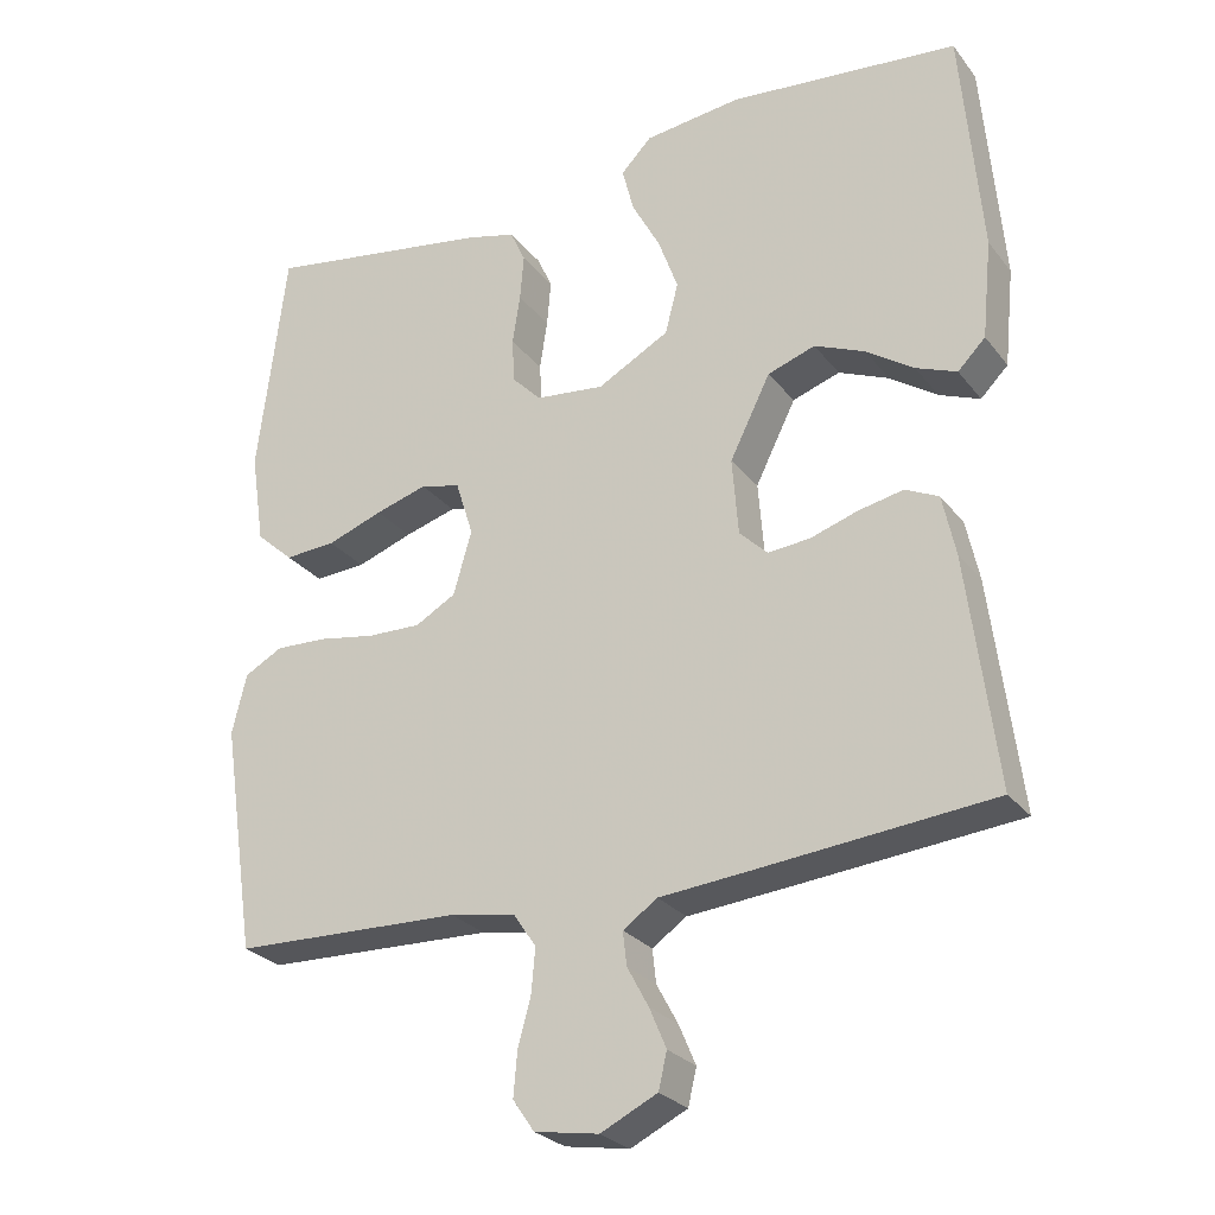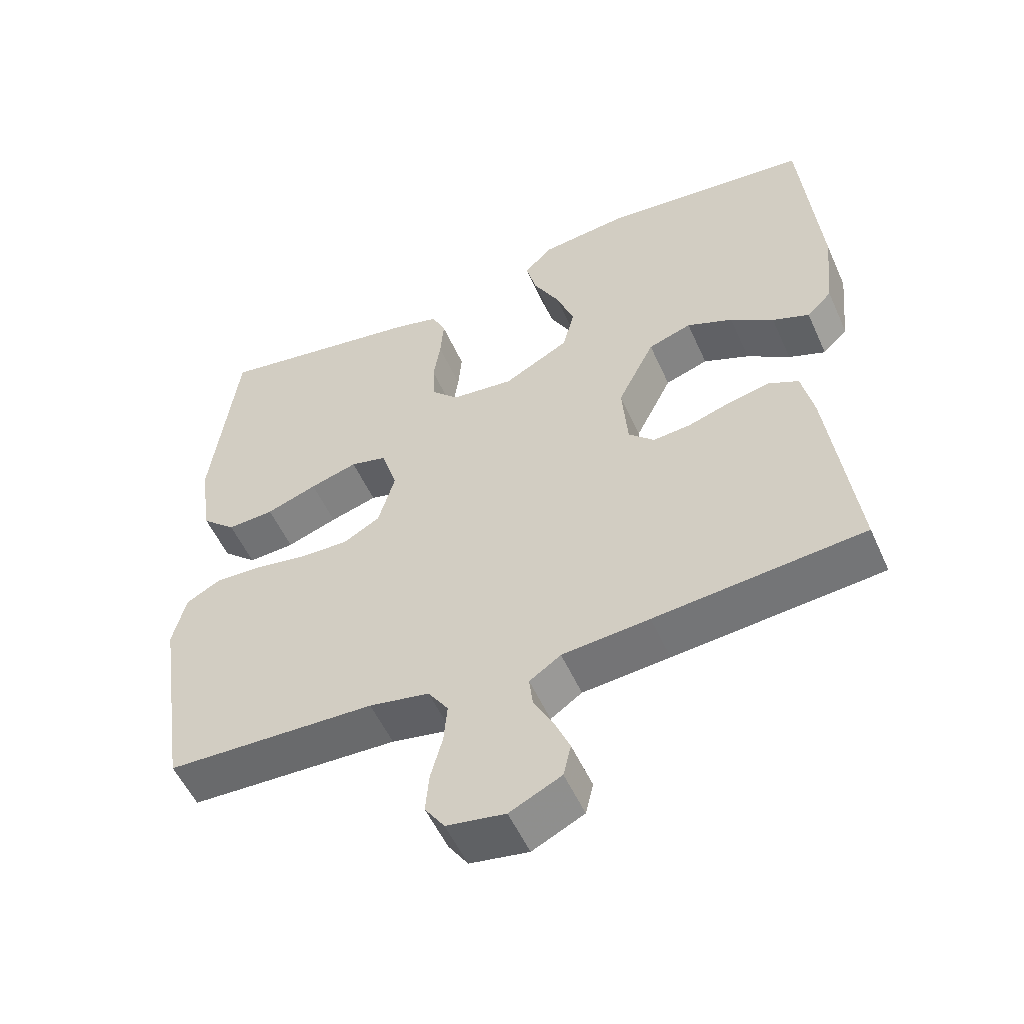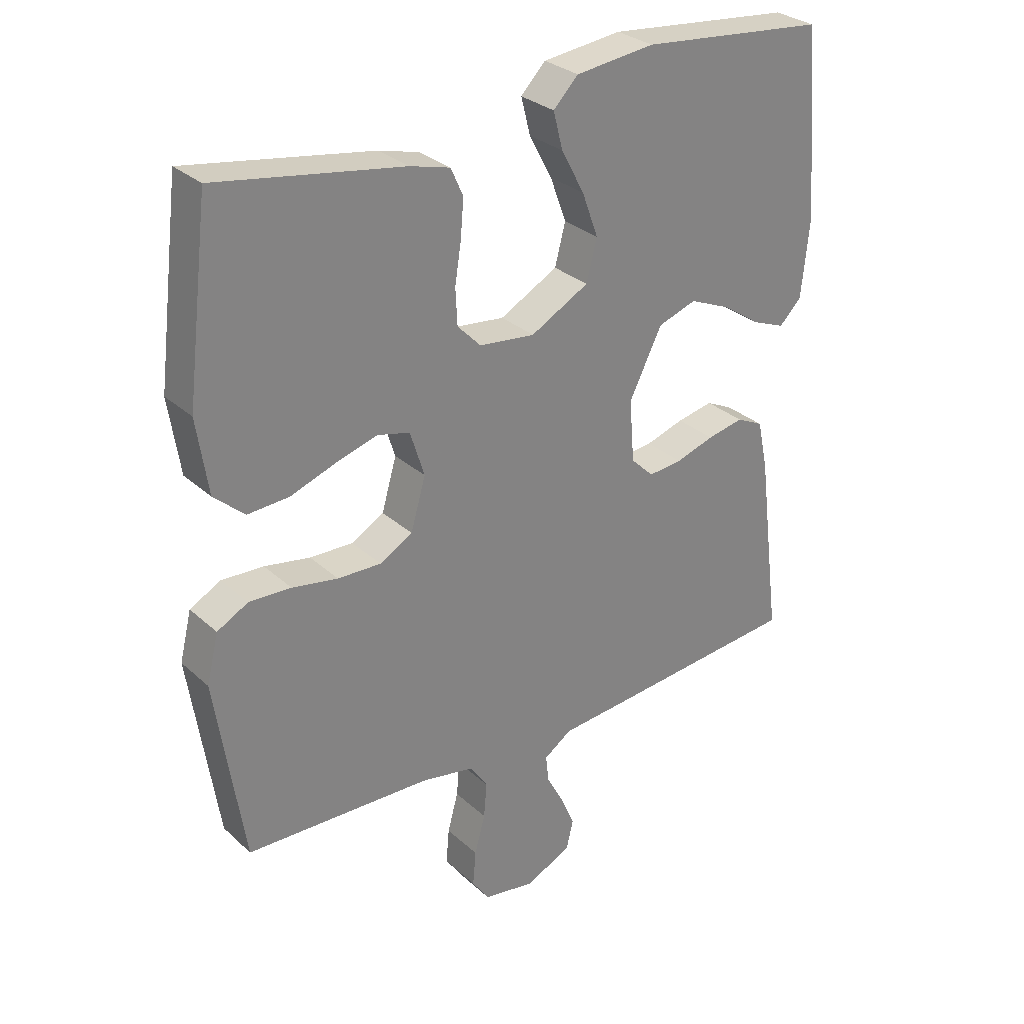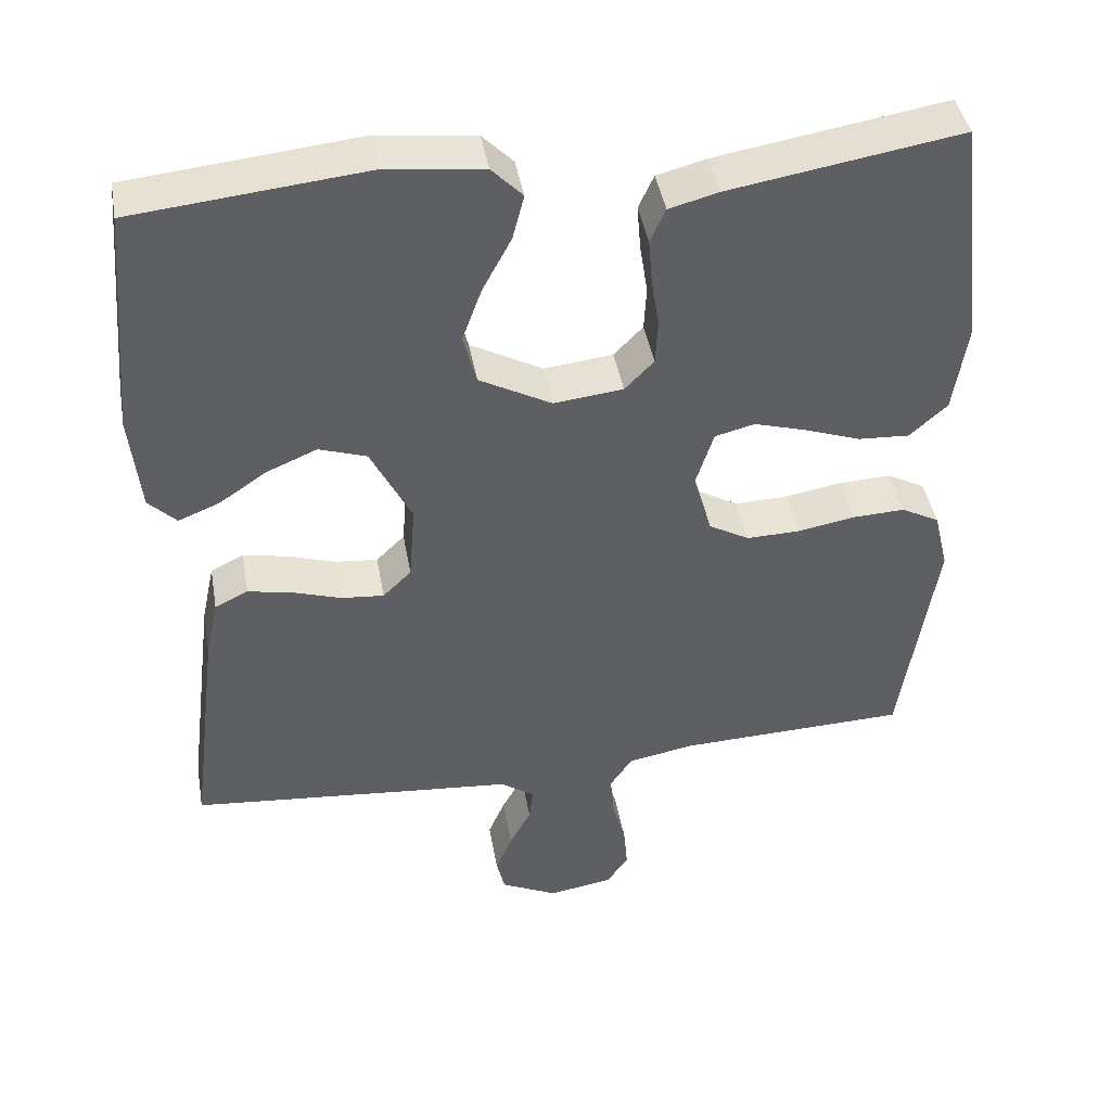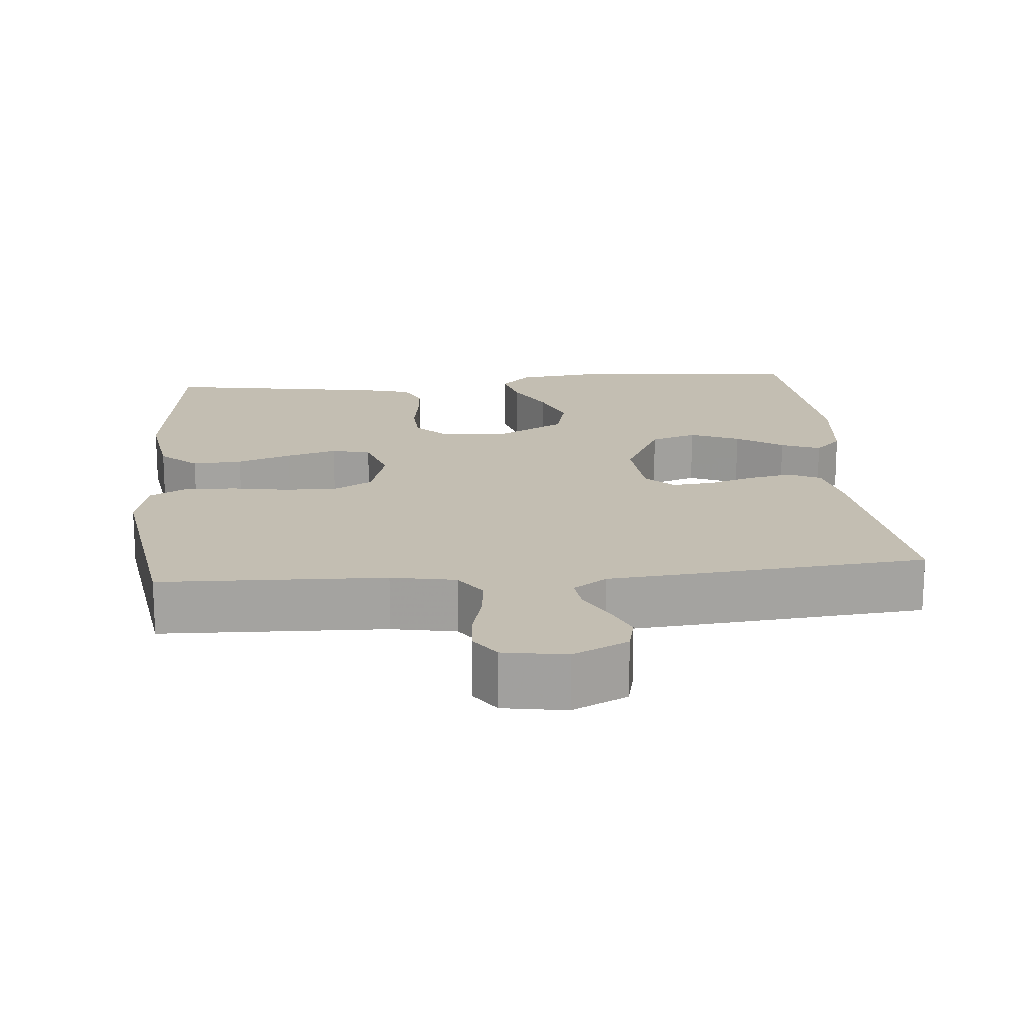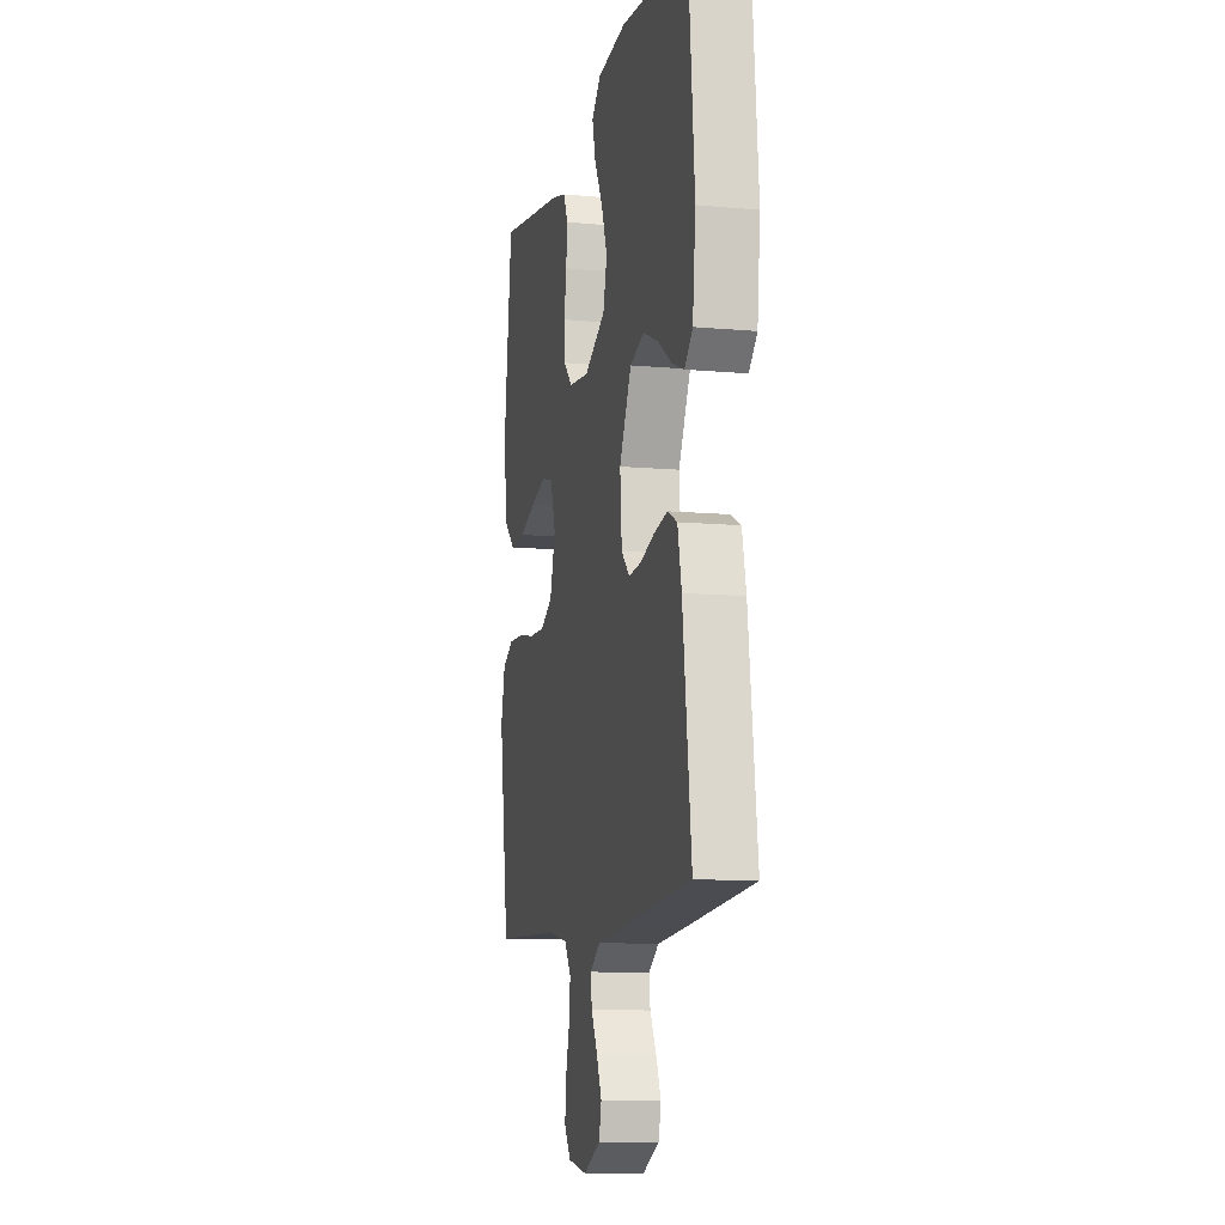
<metadata>
{"format":"obj","ext":"obj","renderer":"f3d","projection":"perspective","resolution":1024,"background":"white","views":[{"elev":-26.7,"azim":-150.7,"up":"+Z"},{"elev":-53.9,"azim":-156.1,"up":"+Z"},{"elev":29.7,"azim":142.5,"up":"+Z"},{"elev":43.2,"azim":-10.0,"up":"+Z"},{"elev":17.5,"azim":174.9,"up":"+Y"},{"elev":-10.3,"azim":-103.0,"up":"+Z"}]}
</metadata>
<code>
v -0.5 0.07 -0.5
v -0.462 0.07 -0.2
v -0.445 0.07 -0.121
v -0.402 0.07 -0.1
v -0.343 0.07 -0.112
v -0.281 0.07 -0.132
v -0.226 0.07 -0.137
v -0.189 0.07 -0.101
v -0.181 0.07 0
v -0.234 0.07 0.106
v -0.296 0.07 0.127
v -0.362 0.07 0.099
v -0.424 0.07 0.057
v -0.477 0.07 0.036
v -0.513 0.07 0.072
v -0.526 0.07 0.2
v -0.5 0.07 0.5
v -0.2 0.07 0.53
v -0.073 0.07 0.515
v -0.033 0.07 0.474
v -0.048 0.07 0.415
v -0.085 0.07 0.346
v -0.111 0.07 0.275
v -0.094 0.07 0.209
v 0 0.07 0.158
v 0.09 0.07 0.168
v 0.128 0.07 0.207
v 0.131 0.07 0.265
v 0.121 0.07 0.33
v 0.116 0.07 0.39
v 0.136 0.07 0.434
v 0.2 0.07 0.451
v 0.5 0.07 0.5
v 0.537 0.07 0.2
v 0.519 0.07 0.08
v 0.47 0.07 0.036
v 0.403 0.07 0.04
v 0.33 0.07 0.066
v 0.262 0.07 0.086
v 0.21 0.07 0.073
v 0.187 0.07 0
v 0.211 0.07 -0.083
v 0.264 0.07 -0.113
v 0.334 0.07 -0.111
v 0.408 0.07 -0.098
v 0.476 0.07 -0.095
v 0.526 0.07 -0.122
v 0.545 0.07 -0.2
v 0.5 0.07 -0.5
v 0.2 0.07 -0.51
v 0.114 0.07 -0.526
v 0.085 0.07 -0.569
v 0.09 0.07 -0.626
v 0.107 0.07 -0.689
v 0.112 0.07 -0.746
v 0.084 0.07 -0.787
v 0 0.07 -0.801
v -0.074 0.07 -0.765
v -0.085 0.07 -0.718
v -0.063 0.07 -0.666
v -0.035 0.07 -0.614
v -0.03 0.07 -0.57
v -0.075 0.07 -0.539
v -0.2 0.07 -0.528
v -0.5 0 -0.5
v -0.462 0 -0.2
v -0.445 0 -0.121
v -0.402 0 -0.1
v -0.343 0 -0.112
v -0.281 0 -0.132
v -0.226 0 -0.137
v -0.189 0 -0.101
v -0.181 0 0
v -0.234 0 0.106
v -0.296 0 0.127
v -0.362 0 0.099
v -0.424 0 0.057
v -0.477 0 0.036
v -0.513 0 0.072
v -0.526 0 0.2
v -0.5 0 0.5
v -0.2 0 0.53
v -0.073 0 0.515
v -0.033 0 0.474
v -0.048 0 0.415
v -0.085 0 0.346
v -0.111 0 0.275
v -0.094 0 0.209
v 0 0 0.158
v 0.09 0 0.168
v 0.128 0 0.207
v 0.131 0 0.265
v 0.121 0 0.33
v 0.116 0 0.39
v 0.136 0 0.434
v 0.2 0 0.451
v 0.5 0 0.5
v 0.537 0 0.2
v 0.519 0 0.08
v 0.47 0 0.036
v 0.403 0 0.04
v 0.33 0 0.066
v 0.262 0 0.086
v 0.21 0 0.073
v 0.187 0 0
v 0.211 0 -0.083
v 0.264 0 -0.113
v 0.334 0 -0.111
v 0.408 0 -0.098
v 0.476 0 -0.095
v 0.526 0 -0.122
v 0.545 0 -0.2
v 0.5 0 -0.5
v 0.2 0 -0.51
v 0.114 0 -0.526
v 0.085 0 -0.569
v 0.09 0 -0.626
v 0.107 0 -0.689
v 0.112 0 -0.746
v 0.084 0 -0.787
v 0 0 -0.801
v -0.074 0 -0.765
v -0.085 0 -0.718
v -0.063 0 -0.666
v -0.035 0 -0.614
v -0.03 0 -0.57
v -0.075 0 -0.539
v -0.2 0 -0.528
f 4 5 6
f 3 4 6
f 2 3 6
f 1 2 6
f 64 1 6
f 63 64 6
f 62 63 6 7
f 59 60 61
f 58 59 61
f 57 58 61
f 56 57 61
f 55 56 61
f 54 55 61
f 53 54 61
f 52 53 61 62
f 62 7 8
f 52 62 8
f 51 52 8
f 48 49 50
f 47 48 50
f 46 47 50
f 45 46 50
f 44 45 50
f 43 44 50 51
f 51 8 9
f 43 51 9
f 42 43 9
f 36 37 38
f 35 36 38
f 34 35 38
f 33 34 38
f 32 33 38
f 31 32 38
f 30 31 38
f 29 30 38
f 28 29 38
f 27 28 38 39
f 26 27 39 40
f 20 21 22
f 19 20 22
f 18 19 22
f 17 18 22
f 16 17 22
f 15 16 22
f 14 15 22
f 13 14 22
f 12 13 22
f 11 12 22 23
f 10 11 23 24
f 10 24 25
f 9 10 25
f 42 9 25
f 41 42 25
f 25 26 40 41
f 70 69 68
f 70 68 67
f 70 67 66
f 70 66 65
f 70 65 128
f 70 128 127
f 71 70 127 126
f 125 124 123
f 125 123 122
f 125 122 121
f 125 121 120
f 125 120 119
f 125 119 118
f 125 118 117
f 126 125 117 116
f 72 71 126
f 72 126 116
f 72 116 115
f 114 113 112
f 114 112 111
f 114 111 110
f 114 110 109
f 114 109 108
f 115 114 108 107
f 73 72 115
f 73 115 107
f 73 107 106
f 102 101 100
f 102 100 99
f 102 99 98
f 102 98 97
f 102 97 96
f 102 96 95
f 102 95 94
f 102 94 93
f 102 93 92
f 103 102 92 91
f 104 103 91 90
f 86 85 84
f 86 84 83
f 86 83 82
f 86 82 81
f 86 81 80
f 86 80 79
f 86 79 78
f 86 78 77
f 86 77 76
f 87 86 76 75
f 88 87 75 74
f 89 88 74
f 89 74 73
f 89 73 106
f 89 106 105
f 105 104 90 89
f 1 65 66 2
f 2 66 67 3
f 3 67 68 4
f 4 68 69 5
f 5 69 70 6
f 6 70 71 7
f 7 71 72 8
f 8 72 73 9
f 9 73 74 10
f 10 74 75 11
f 11 75 76 12
f 12 76 77 13
f 13 77 78 14
f 14 78 79 15
f 15 79 80 16
f 16 80 81 17
f 17 81 82 18
f 18 82 83 19
f 19 83 84 20
f 20 84 85 21
f 21 85 86 22
f 22 86 87 23
f 23 87 88 24
f 24 88 89 25
f 25 89 90 26
f 26 90 91 27
f 27 91 92 28
f 28 92 93 29
f 29 93 94 30
f 30 94 95 31
f 31 95 96 32
f 32 96 97 33
f 33 97 98 34
f 34 98 99 35
f 35 99 100 36
f 36 100 101 37
f 37 101 102 38
f 38 102 103 39
f 39 103 104 40
f 40 104 105 41
f 41 105 106 42
f 42 106 107 43
f 43 107 108 44
f 44 108 109 45
f 45 109 110 46
f 46 110 111 47
f 47 111 112 48
f 48 112 113 49
f 49 113 114 50
f 50 114 115 51
f 51 115 116 52
f 52 116 117 53
f 53 117 118 54
f 54 118 119 55
f 55 119 120 56
f 56 120 121 57
f 57 121 122 58
f 58 122 123 59
f 59 123 124 60
f 60 124 125 61
f 61 125 126 62
f 62 126 127 63
f 63 127 128 64
f 64 128 65 1

</code>
